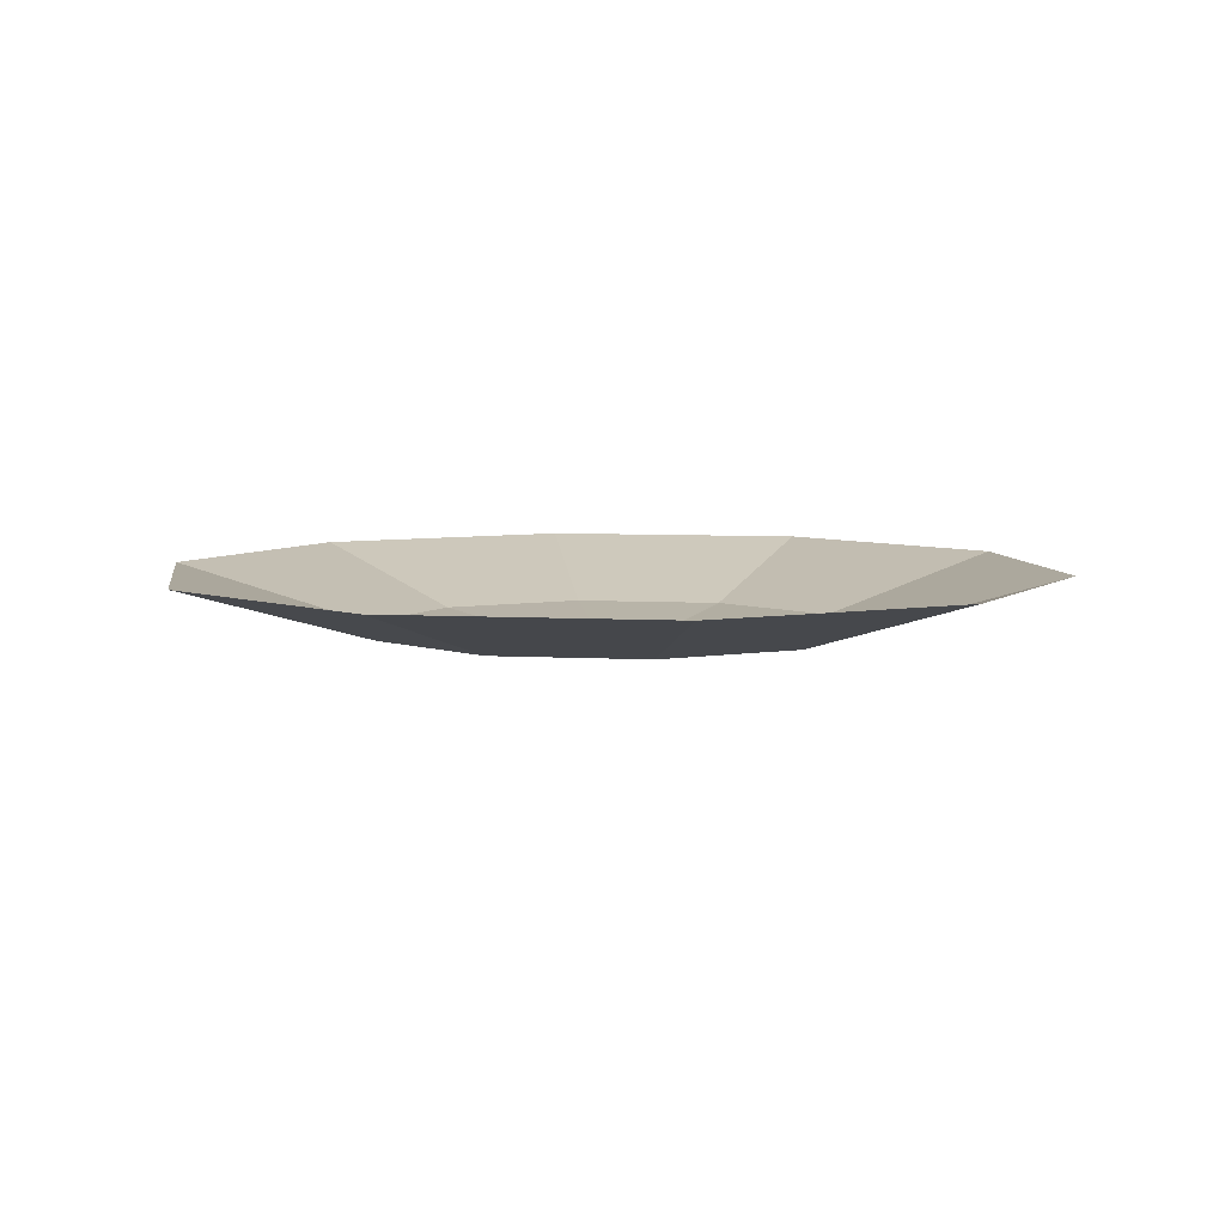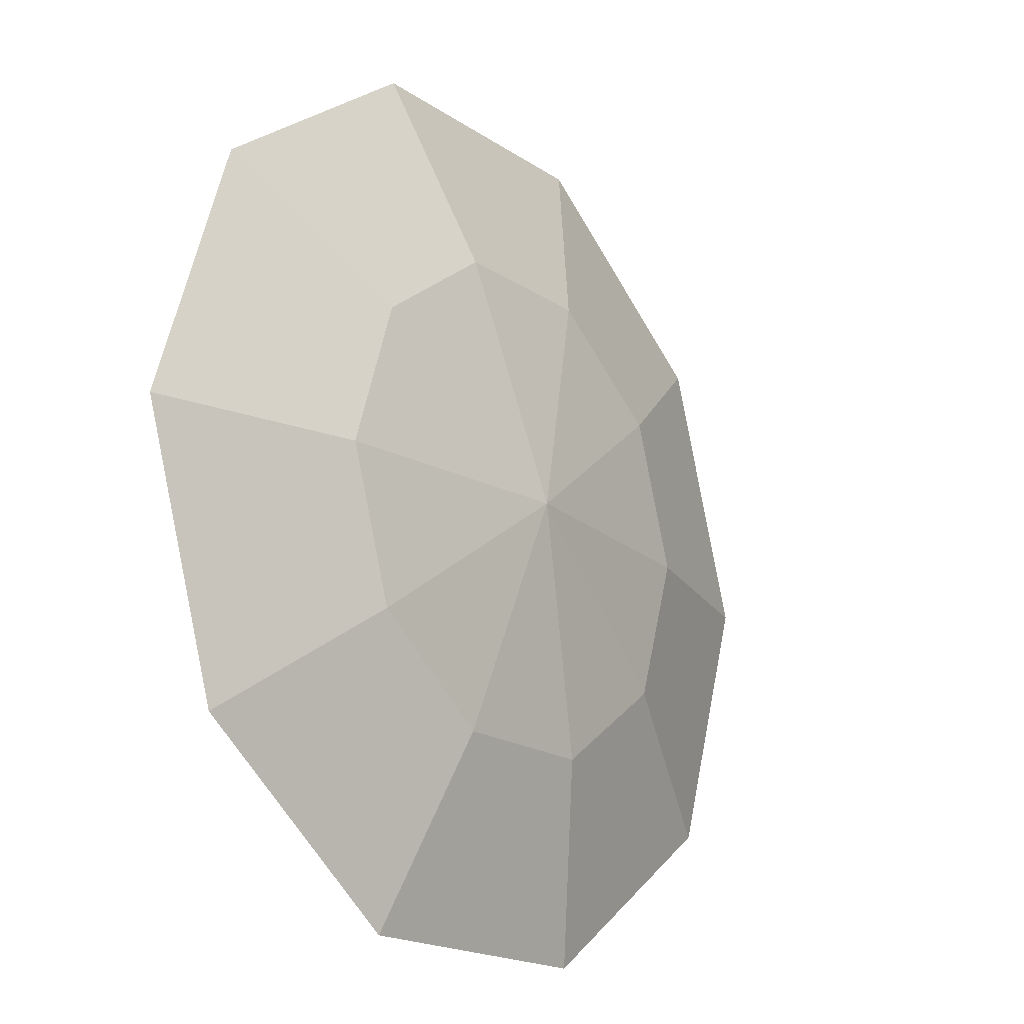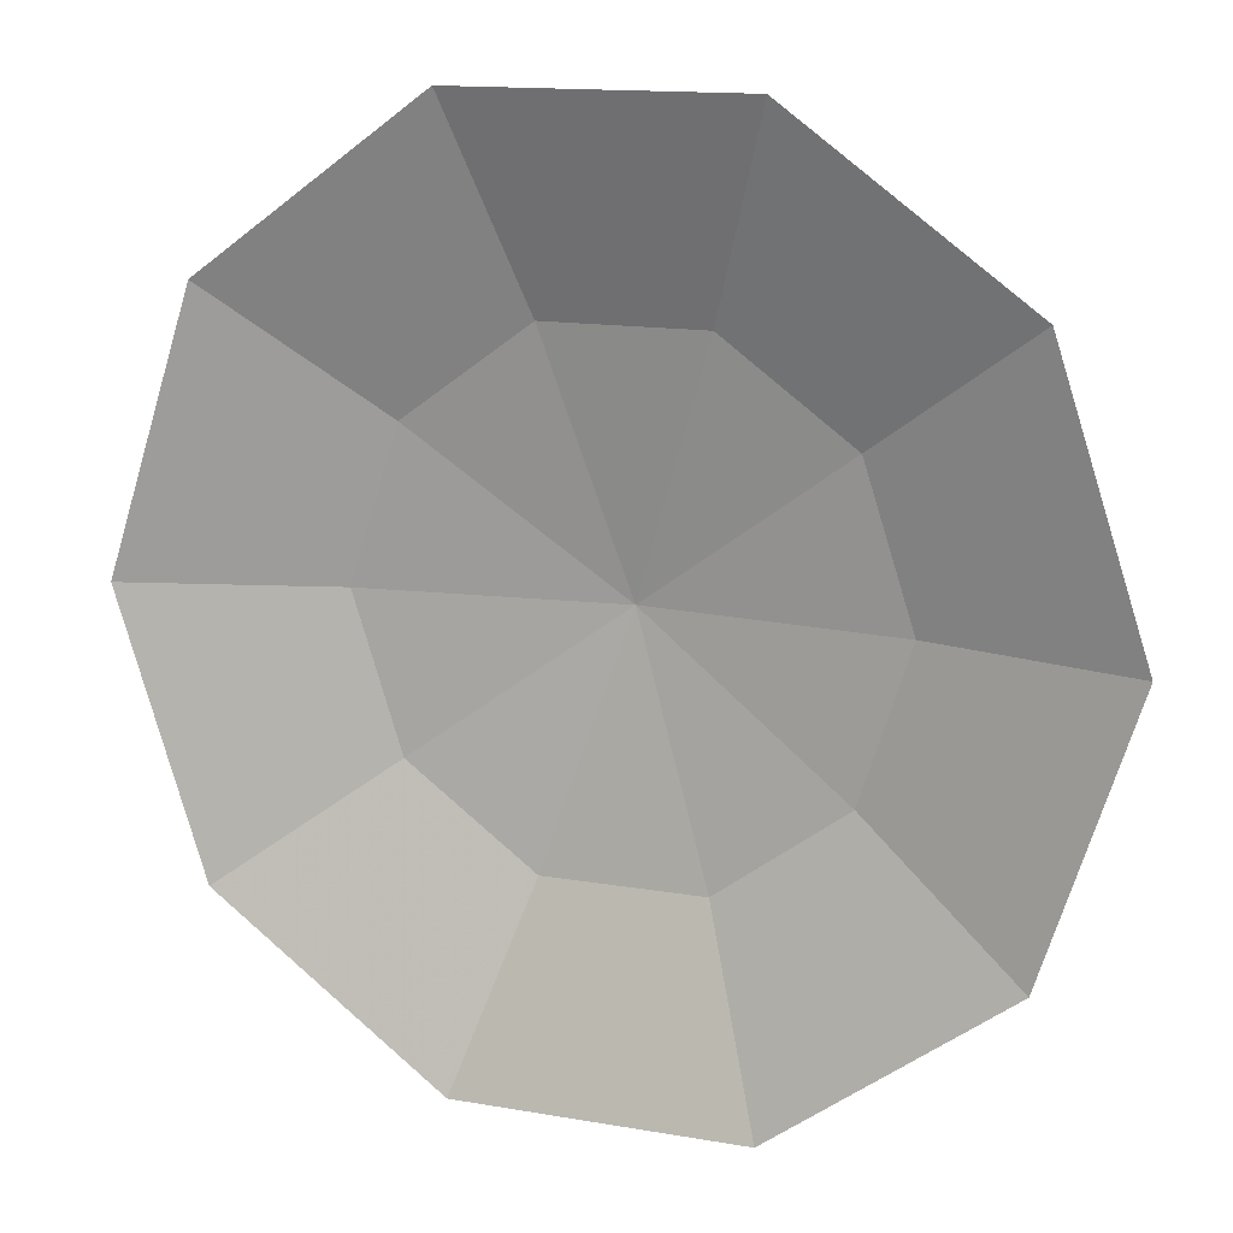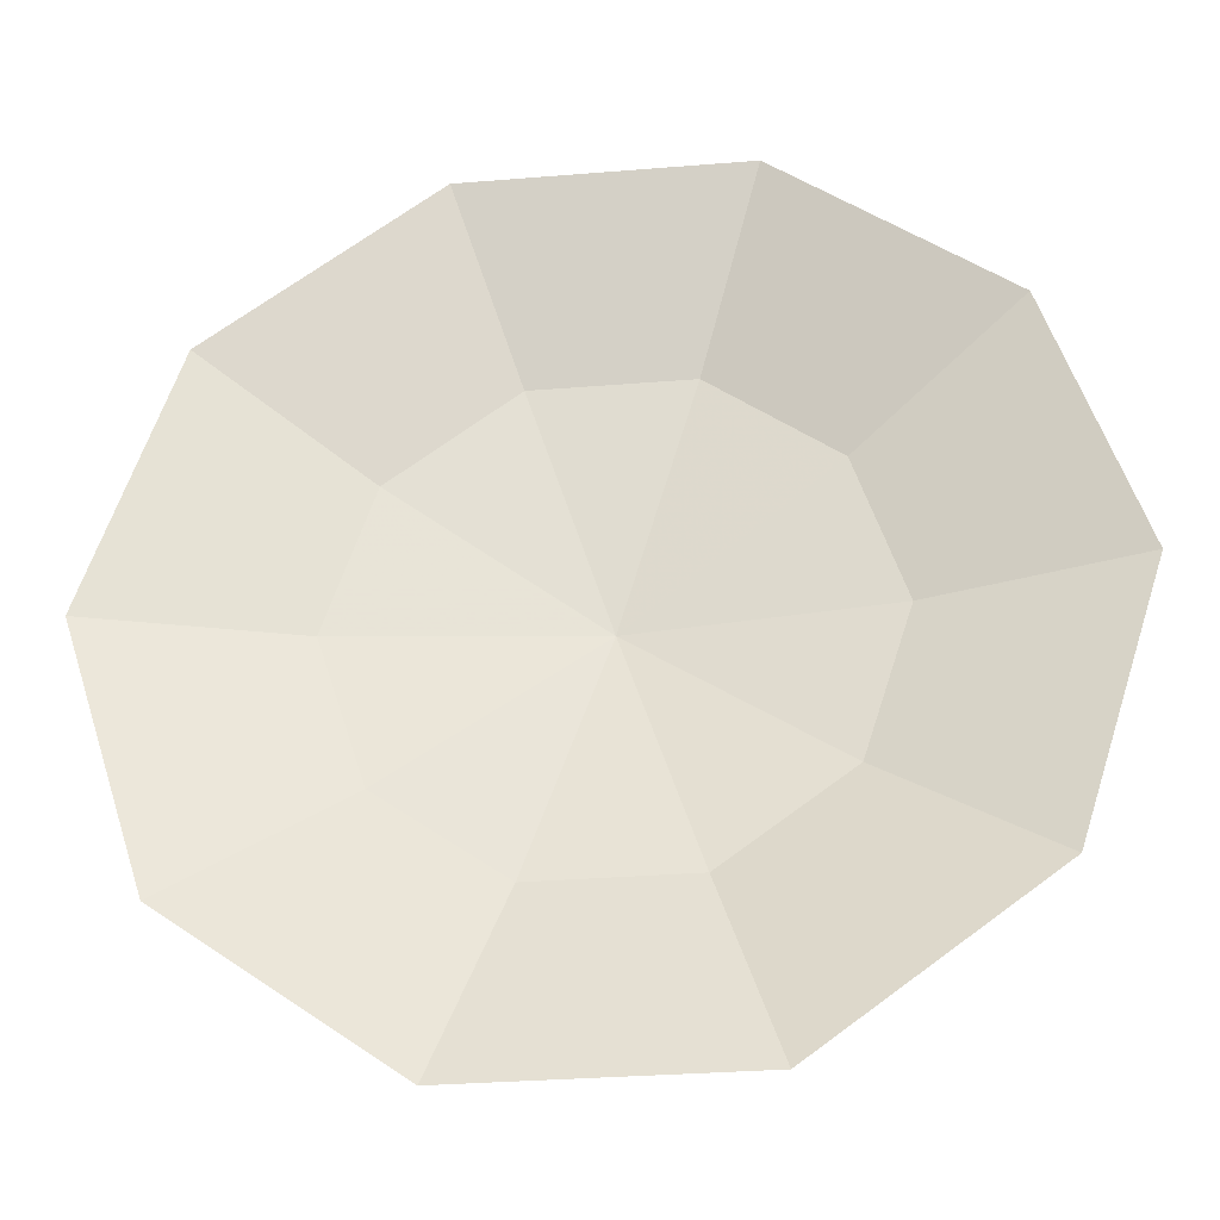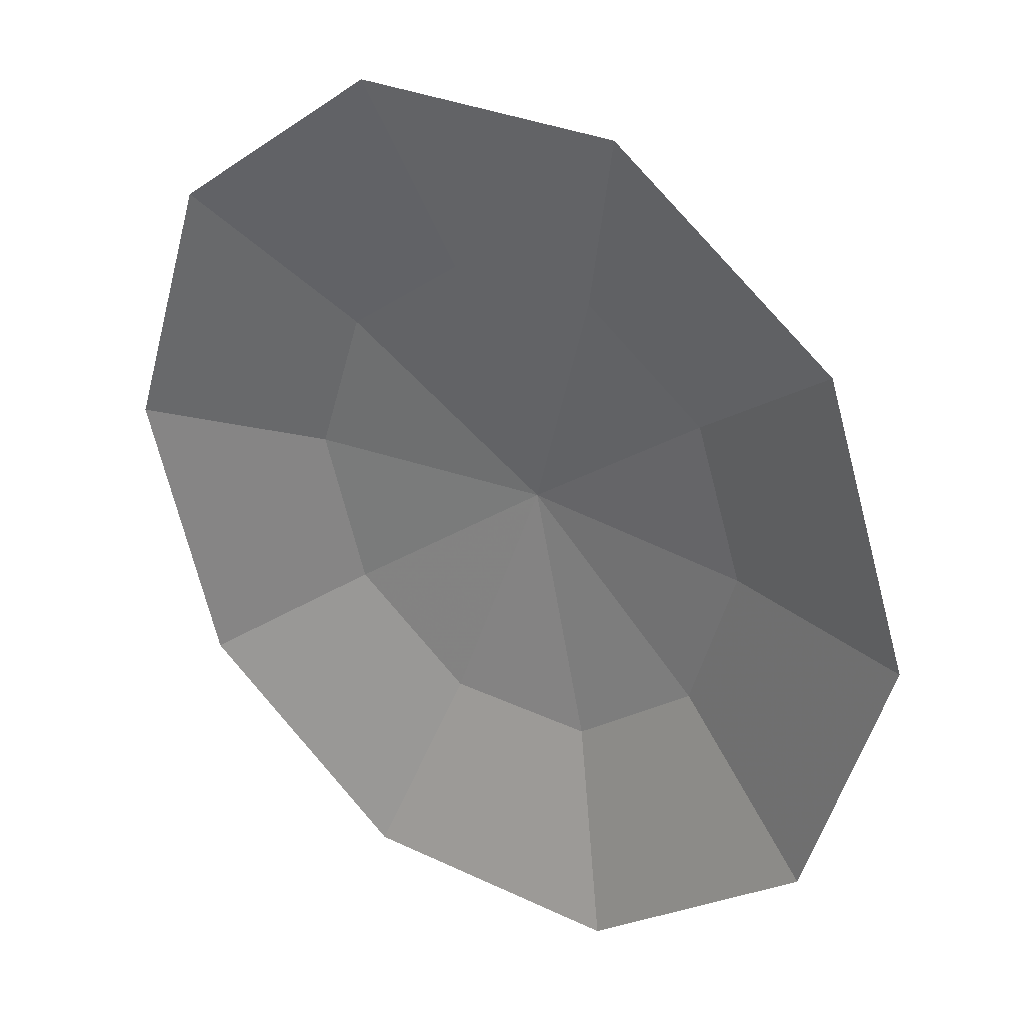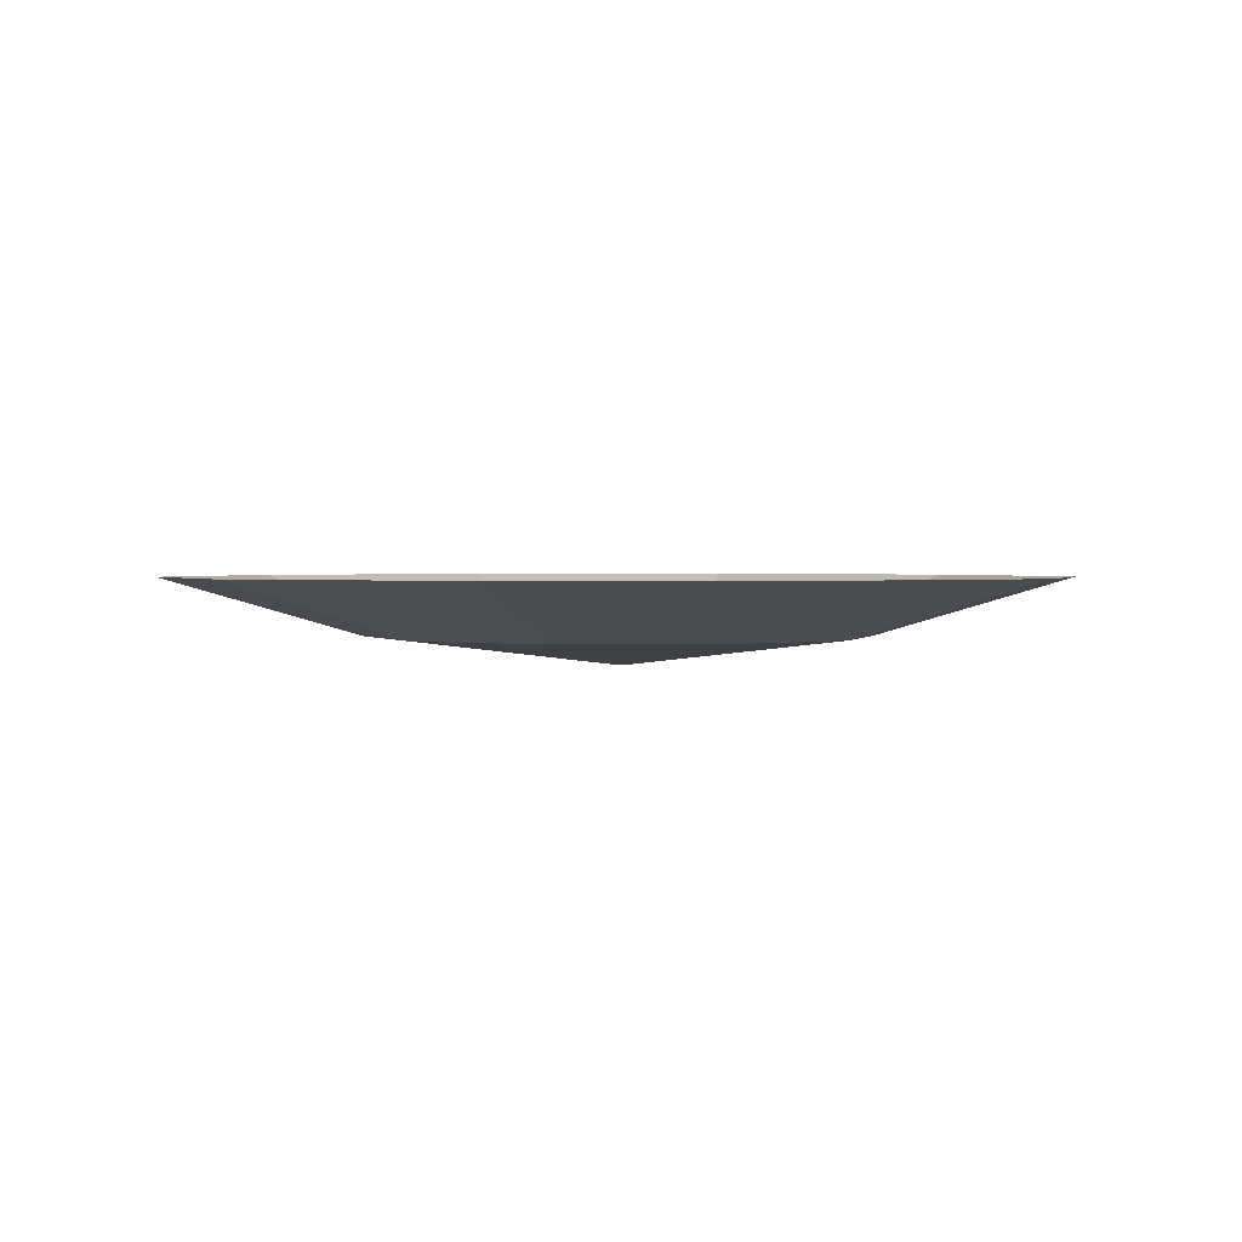
<metadata>
{"format":"obj","ext":"obj","renderer":"f3d","projection":"perspective","resolution":1024,"background":"white","views":[{"elev":6.4,"azim":117.4,"up":"+Z"},{"elev":-18.3,"azim":127.9,"up":"+Y"},{"elev":13.8,"azim":21.5,"up":"+Y"},{"elev":-30.8,"azim":6.7,"up":"+Y"},{"elev":28.8,"azim":35.6,"up":"+Y"},{"elev":1.5,"azim":-3.4,"up":"+Z"}]}
</metadata>
<code>
o betbeter
v 0.7567 -0.5498 0.1178
v 0.289 -0.8895 0.1178
v 0.1603 -0.4933 -0.002211
v 0.4196 -0.3049 -0.002211
v -0.289 -0.8895 0.1178
v -0.1603 -0.4933 -0.002211
v -0.7567 -0.5498 0.1178
v -0.4196 -0.3049 -0.002211
v -0.9353 0 0.1178
v -0.5187 0 -0.002211
v -0.7567 0.5498 0.1178
v -0.4196 0.3049 -0.002211
v -0.289 0.8895 0.1178
v -0.1603 0.4933 -0.002211
v 0.289 0.8895 0.1178
v 0.1603 0.4933 -0.002211
v 0.7567 0.5498 0.1178
v 0.4196 0.3049 -0.002211
v 0.9353 0 0.1178
v 0.5187 0 -0.002211
v 0 0 -0.06221
f 4 1 2
f 2 3 4
f 5 3 2
f 5 6 3
f 7 6 5
f 7 8 6
f 9 8 7
f 9 10 8
f 11 10 9
f 11 12 10
f 13 12 11
f 13 14 12
f 15 14 13
f 15 16 14
f 17 16 15
f 17 18 16
f 19 18 17
f 19 20 18
f 1 20 19
f 1 4 20
f 4 3 21
f 3 6 21
f 6 8 21
f 8 10 21
f 10 12 21
f 12 14 21
f 14 16 21
f 16 18 21
f 18 20 21
f 20 4 21

</code>
